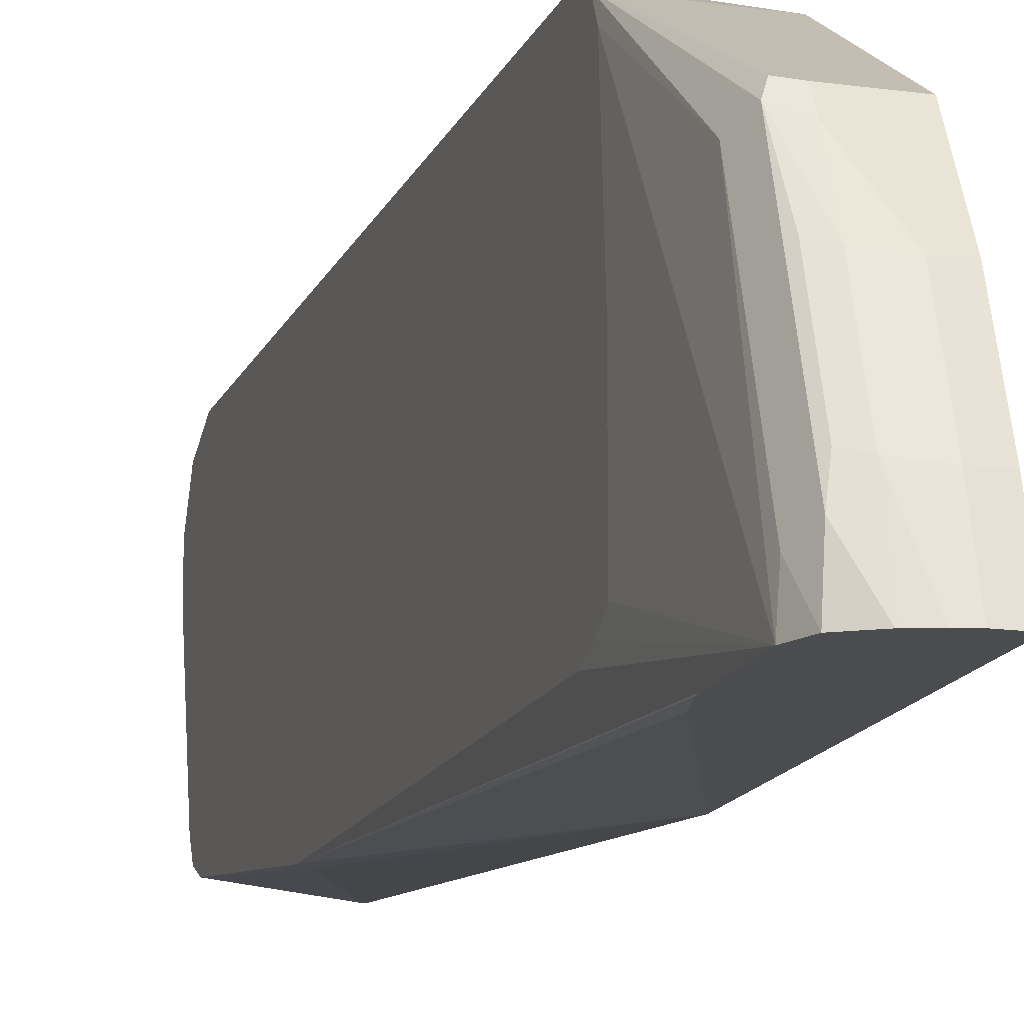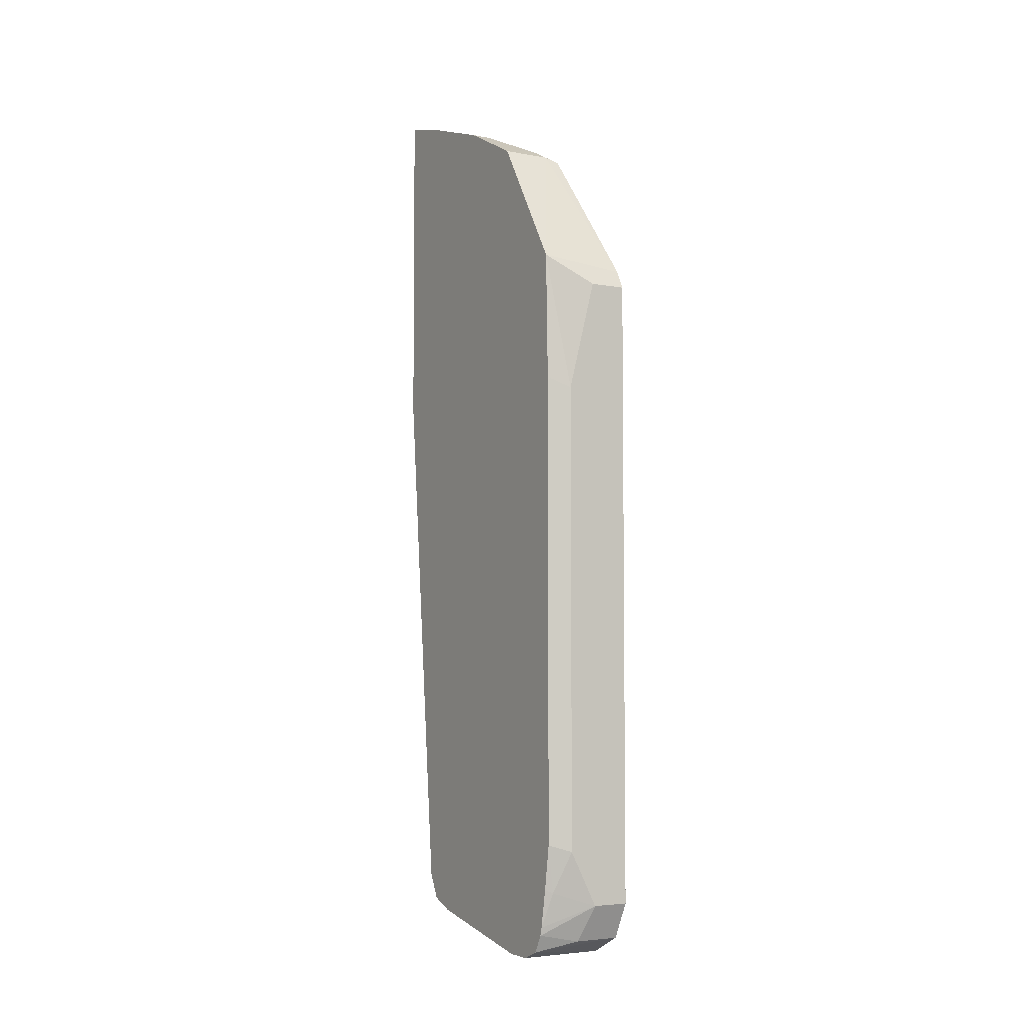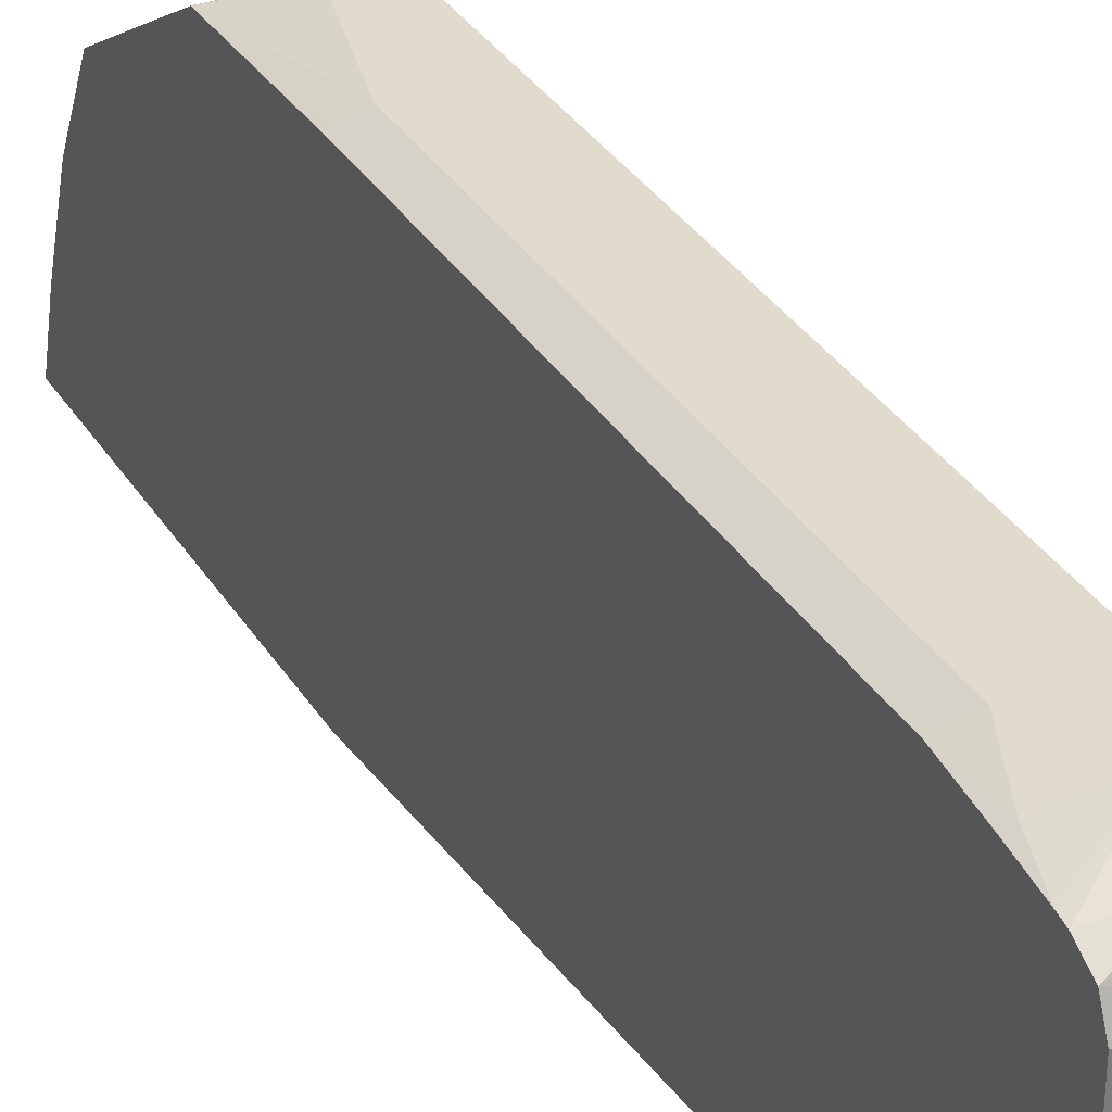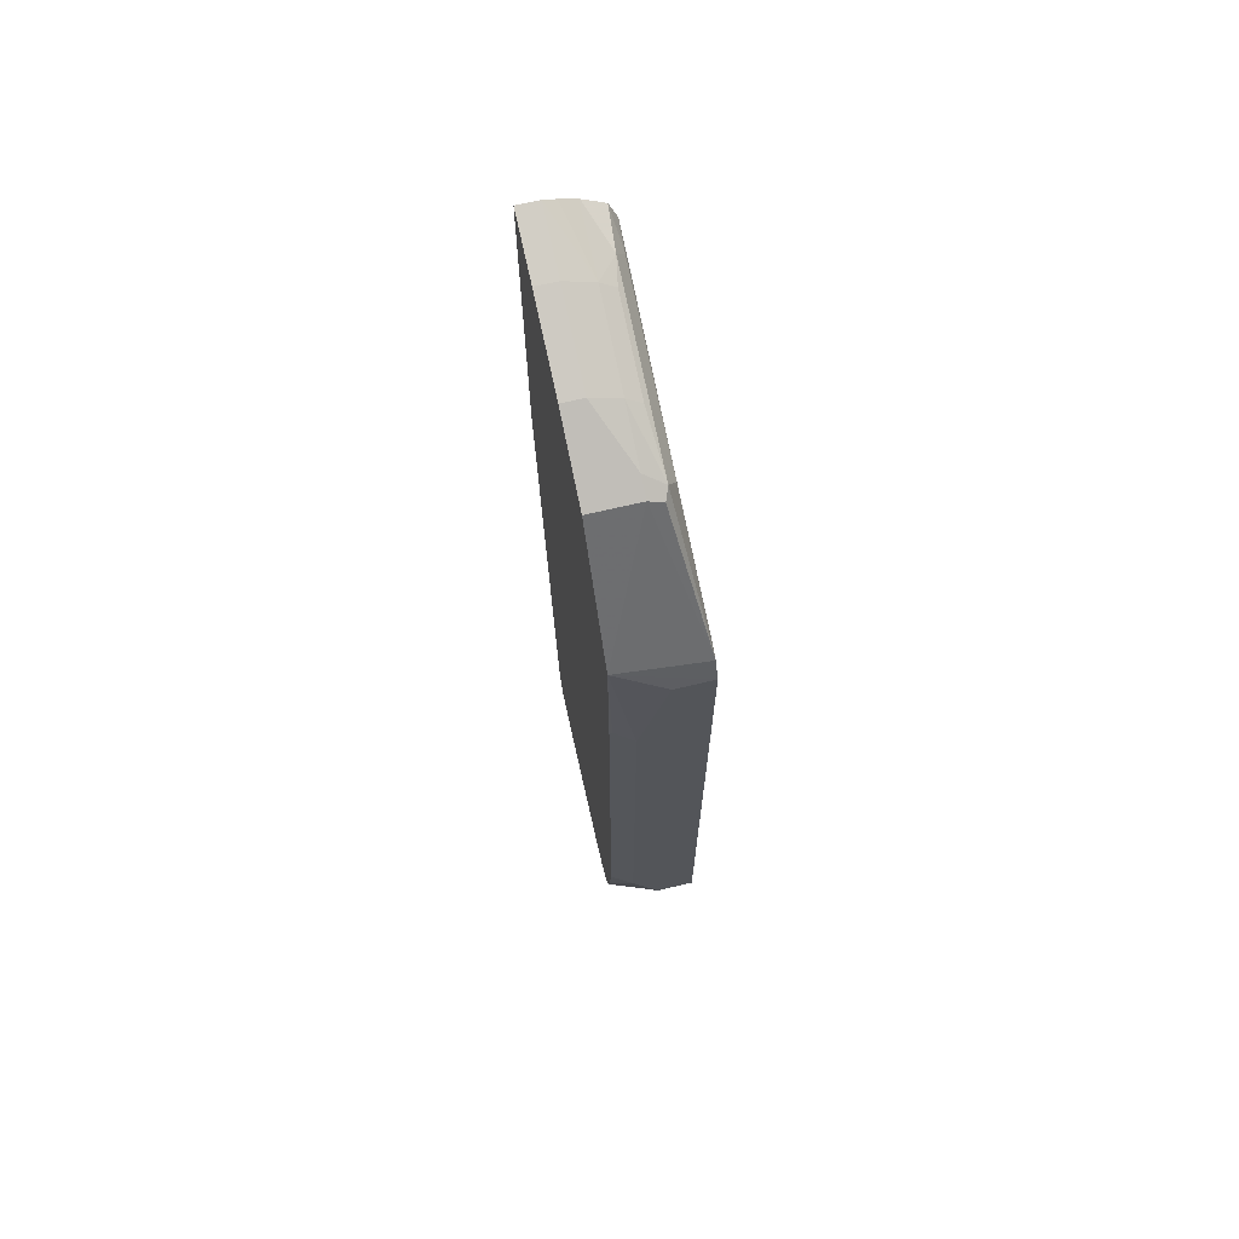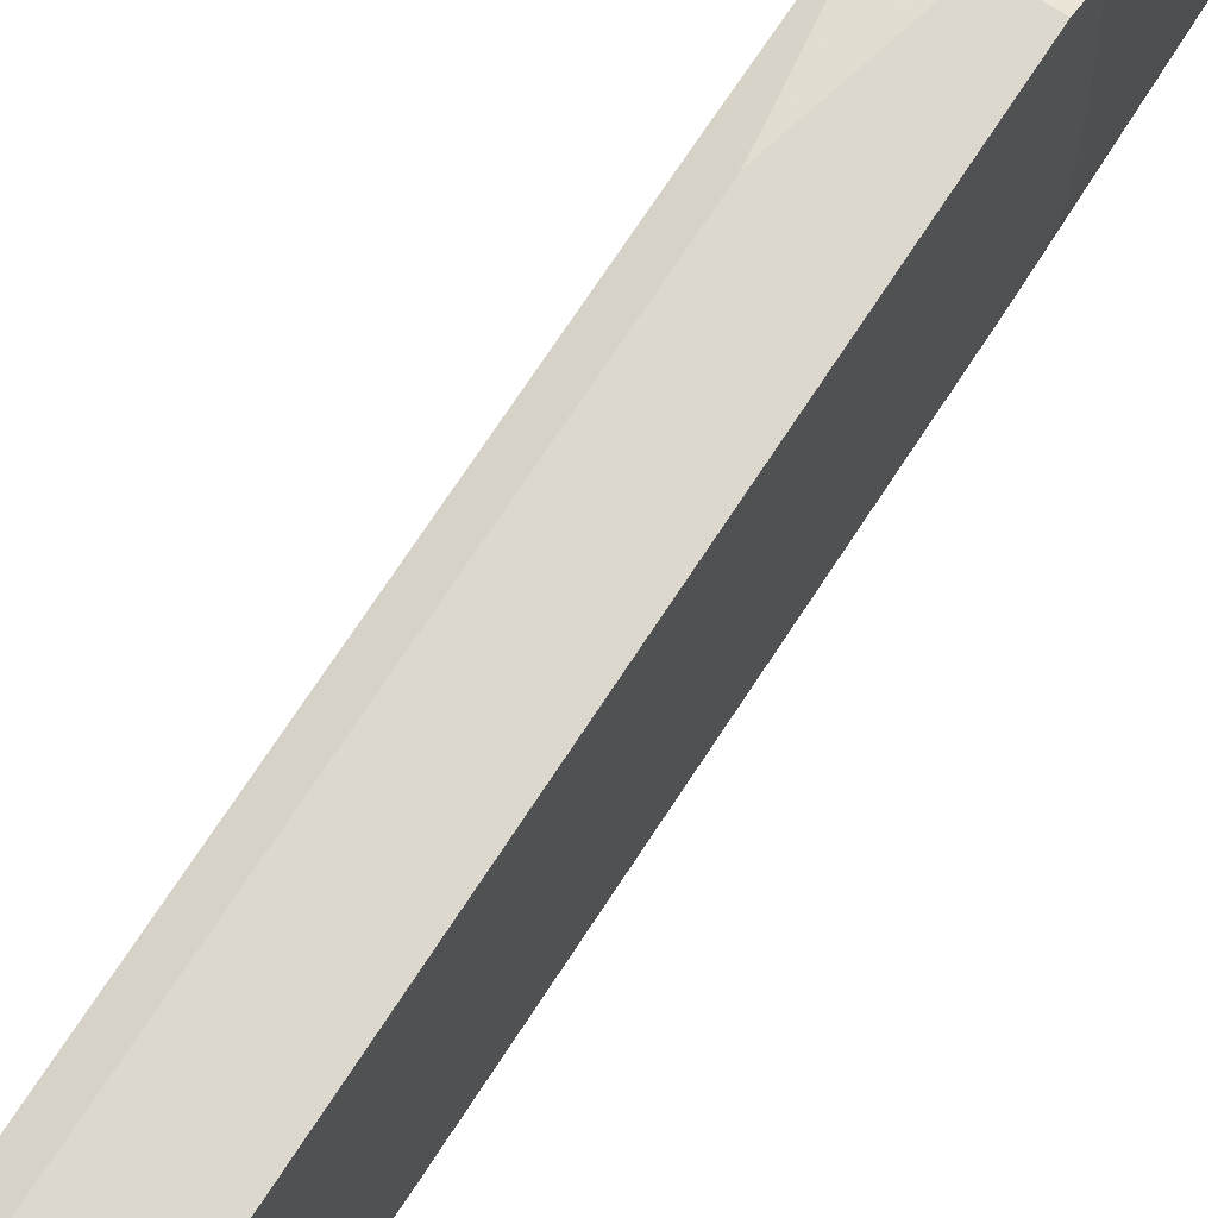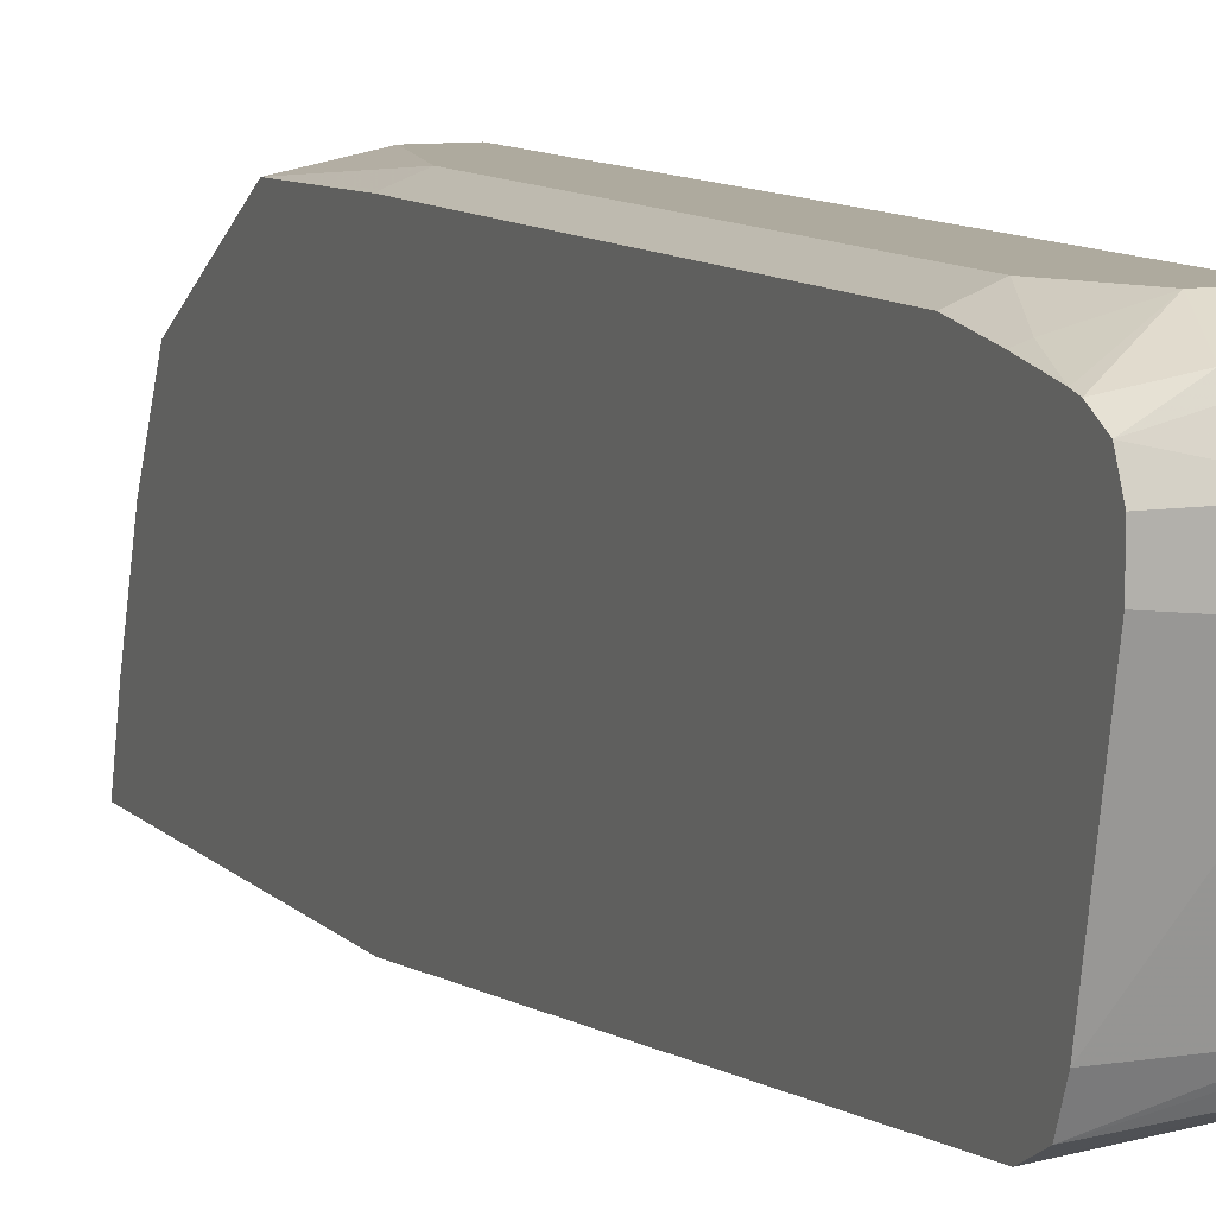
<metadata>
{"format":"obj","ext":"obj","renderer":"f3d","projection":"perspective","resolution":1024,"background":"white","views":[{"elev":-14.7,"azim":-16.9,"up":"+Y"},{"elev":-4.7,"azim":149.3,"up":"+Z"},{"elev":33.2,"azim":153.0,"up":"+Y"},{"elev":68.4,"azim":166.7,"up":"+Z"},{"elev":72.5,"azim":-146.8,"up":"+Y"},{"elev":9.2,"azim":156.7,"up":"+Y"}]}
</metadata>
<code>
v 0.5686 0.2694 -0.5536
v 0.5949 0.2562 -0.565
v 0.5949 0.2551 -0.5693
v 0.5736 0.2594 -0.5736
v 0.5486 0.2643 -0.5638
v 0.5486 0.2694 -0.5536
v 0.5836 0.2694 -0.5237
v 0.5911 0.2619 -0.5462
v 0.5949 0.2599 -0.5442
v 0.5949 0.2499 -0.5791
v 0.5486 0.2594 -0.5736
v 0.5486 0.2694 -0.2095
v 0.5936 0.2644 -0.5187
v 0.5949 0.2637 -0.52
v 0.5836 0.2694 -0.2694
v 0.5949 0.2394 -0.5836
v 0.5486 0.2394 -0.5836
v 0.5486 0.2644 -0.1996
v 0.5949 0.262 -0.1945
v 0.5686 0.2694 -0.2095
v 0.5936 0.2644 -0.2644
v 0.5949 0.2637 -0.2657
v 0.5949 0.2245 -0.5836
v 0.5486 0.2194 -0.5836
v 0.5486 0.261 -0.1978
v 0.5537 0.2095 -0.1347
v 0.5587 0.2145 -0.1247
v 0.5612 0.2207 -0.1272
v 0.5686 0.2195 -0.1247
v 0.5949 0.2195 -0.1247
v 0.5949 0.1497 -0.5686
v 0.5486 0.1497 -0.5686
v 0.5486 0.2544 -0.1945
v 0.5524 0.1023 -0.1048
v 0.5537 0.1646 -0.1197
v 0.5587 0.1247 -0.09478
v 0.5612 0.1833 -0.1122
v 0.5686 0.1815 -0.1085
v 0.5686 0.2095 -0.1197
v 0.5949 0.217 -0.1235
v 0.5949 0.1359 -0.5631
v 0.5486 0.1463 -0.5669
v 0.5486 0.1896 -0.1896
v 0.5524 0.1023 -0.1459
v 0.5568 0.1023 -0.09291
v 0.5537 0.1197 -0.1048
v 0.5486 0.1298 -0.1896
v 0.5486 0.1296 -0.1898
v 0.5486 0.1237 -0.1986
v 0.5486 0.1197 -0.2095
v 0.5681 0.1023 -0.08583
v 0.5686 0.1366 -0.09355
v 0.5612 0.1384 -0.09729
v 0.5836 0.1796 -0.1048
v 0.5836 0.1347 -0.08981
v 0.5949 0.2095 -0.1197
v 0.5486 0.1397 -0.5636
v 0.5949 0.129 -0.55
v 0.5527 0.1023 -0.1497
v 0.5486 0.1197 -0.4438
v 0.5686 0.1023 -0.08563
v 0.5772 0.1023 -0.08268
v 0.5836 0.1023 -0.08106
v 0.5949 0.1796 -0.1048
v 0.5949 0.1347 -0.08981
v 0.5486 0.138 -0.5602
v 0.5537 0.1197 -0.4489
v 0.5486 0.1347 -0.5536
v 0.5949 0.1023 -0.2624
v 0.5559 0.1023 -0.1637
v 0.5949 0.1023 -0.08106
f 34 69 71
f 34 70 69
f 34 47 48
f 34 59 70
f 34 44 59
f 34 71 63
f 34 63 62
f 34 46 35
f 34 61 51
f 34 51 45
f 34 45 46
f 34 43 47
f 33 43 34
f 34 62 61
f 32 41 42
f 60 69 70
f 29 40 30
f 34 48 49
f 23 31 24
f 24 31 32
f 25 33 26
f 26 34 35
f 26 35 27
f 31 41 32
f 26 33 34
f 27 36 37
f 27 37 38
f 27 38 39
f 27 39 28
f 28 39 29
f 29 39 40
f 27 35 36
f 34 49 50
f 59 60 70
f 34 60 44
f 52 61 62
f 52 62 63
f 52 63 55
f 54 55 65
f 54 65 64
f 55 63 71
f 51 61 52
f 55 71 65
f 58 67 68
f 58 68 66
f 58 69 67
f 60 68 67
f 60 67 69
f 19 29 30
f 57 58 66
f 34 50 60
f 44 60 59
f 41 57 42
f 35 46 36
f 36 46 45
f 36 45 51
f 36 51 52
f 36 52 53
f 36 53 37
f 41 58 57
f 37 53 52
f 38 54 39
f 38 52 55
f 38 55 54
f 39 56 40
f 39 54 64
f 39 64 56
f 37 52 38
f 19 22 21
f 18 25 26
f 18 28 29
f 4 11 5
f 4 10 11
f 3 10 4
f 2 10 3
f 2 16 10
f 2 23 16
f 2 31 23
f 2 41 31
f 2 58 41
f 2 69 58
f 2 71 69
f 2 65 71
f 2 64 65
f 2 56 64
f 2 40 56
f 2 30 40
f 2 19 30
f 18 29 19
f 1 2 3
f 1 3 4
f 1 4 5
f 1 5 6
f 1 6 12
f 5 11 17
f 1 12 20
f 1 15 7
f 1 7 8
f 1 8 2
f 2 8 9
f 2 14 22
f 2 22 19
f 1 20 15
f 5 17 24
f 2 9 14
f 5 32 42
f 5 24 32
f 18 27 28
f 18 26 27
f 16 24 17
f 16 23 24
f 15 19 21
f 15 20 19
f 13 21 22
f 12 19 20
f 12 18 19
f 10 17 11
f 10 16 17
f 8 14 9
f 7 21 13
f 7 15 21
f 13 22 14
f 7 13 14
f 5 42 57
f 5 57 66
f 7 14 8
f 5 66 68
f 5 68 60
f 5 50 49
f 5 49 48
f 5 60 50
f 5 47 43
f 5 43 33
f 5 33 25
f 5 25 18
f 5 18 12
f 5 12 6
f 5 48 47

</code>
